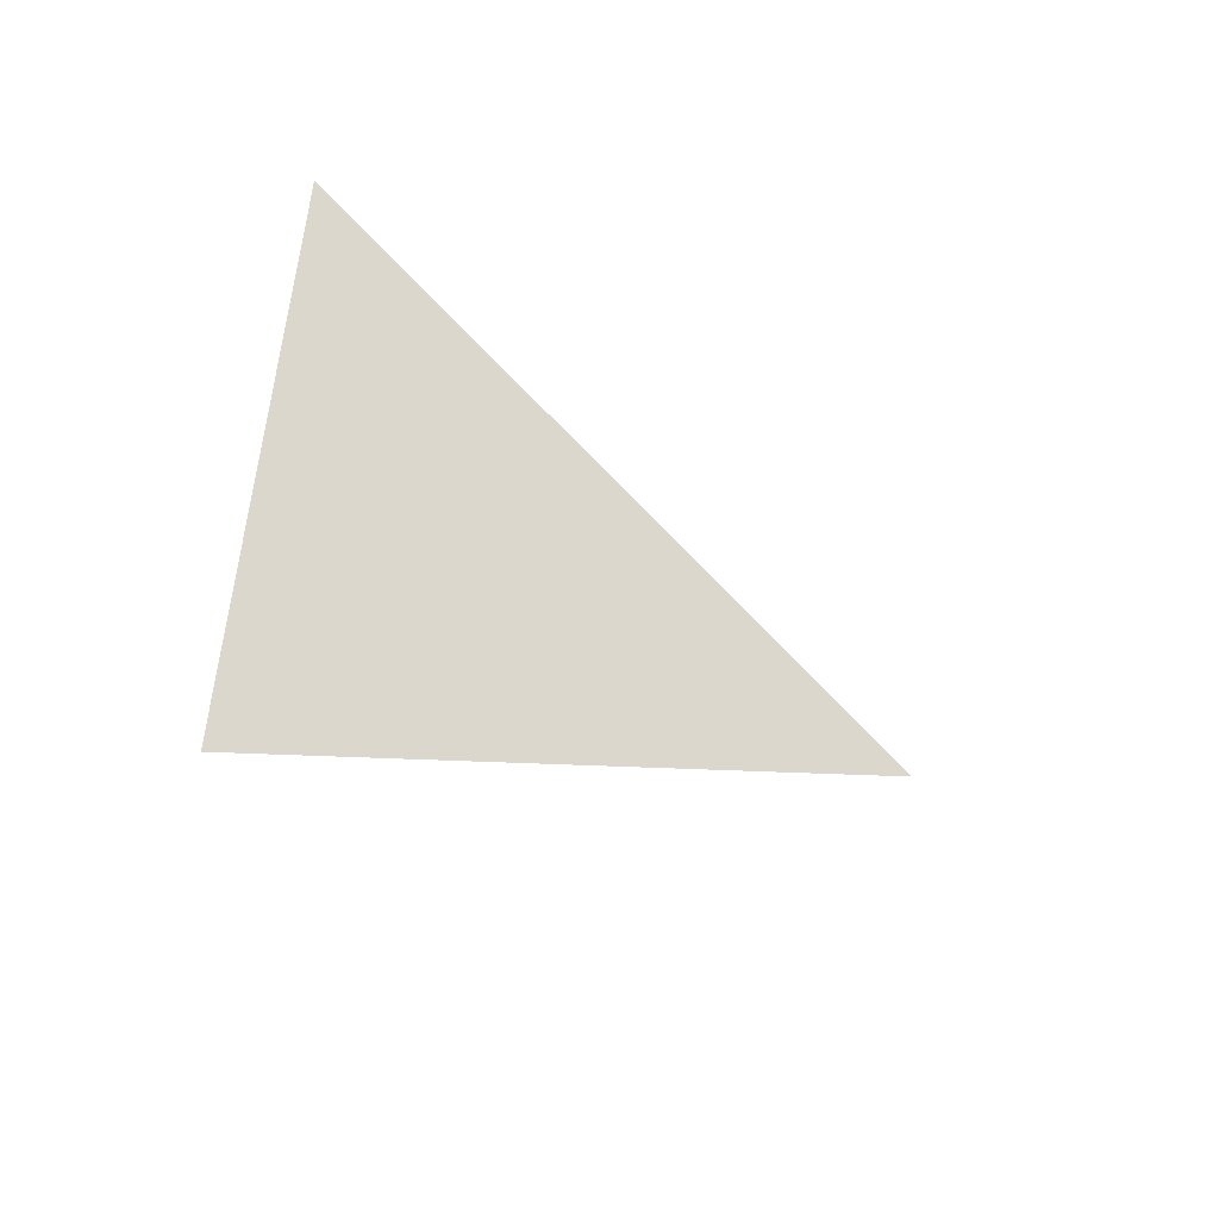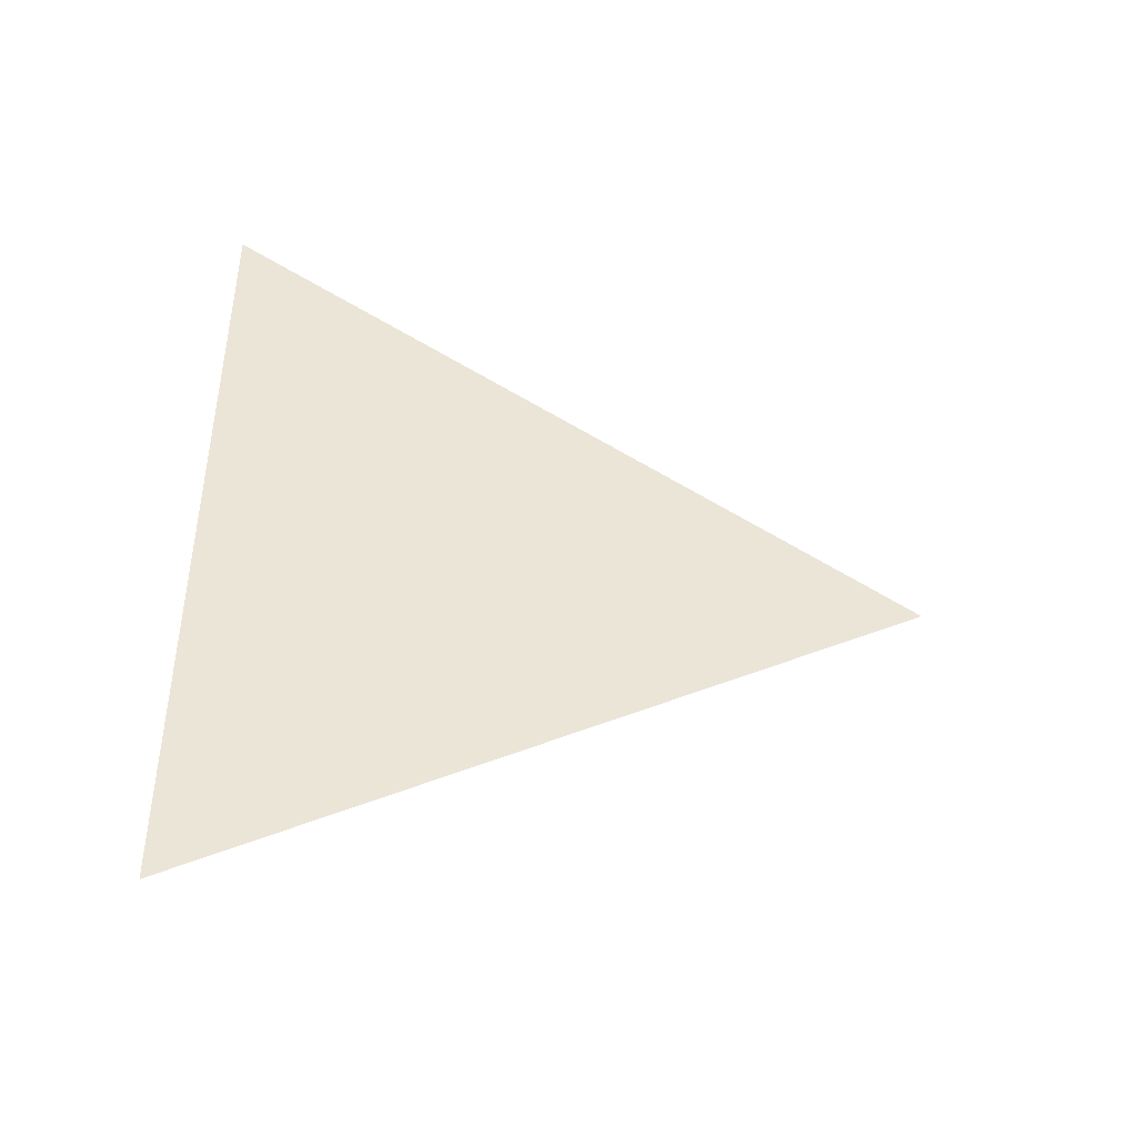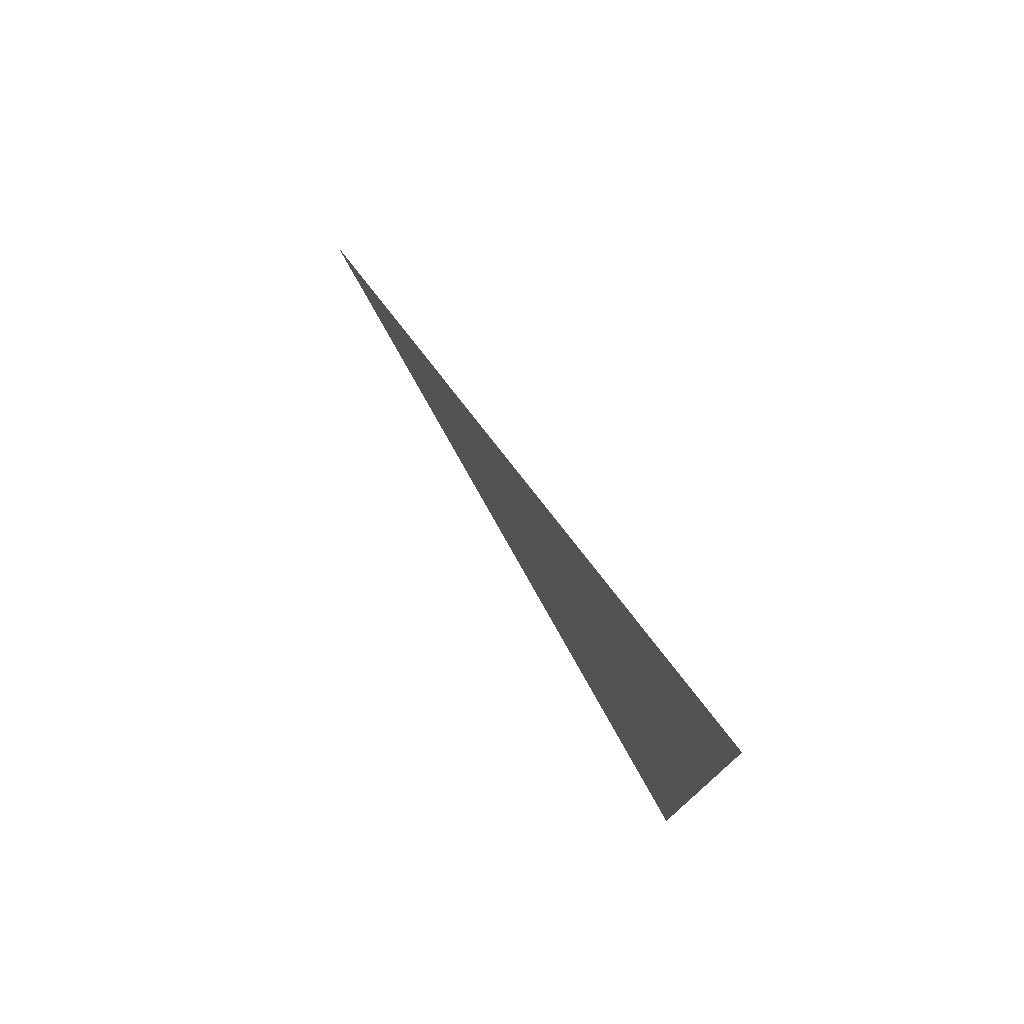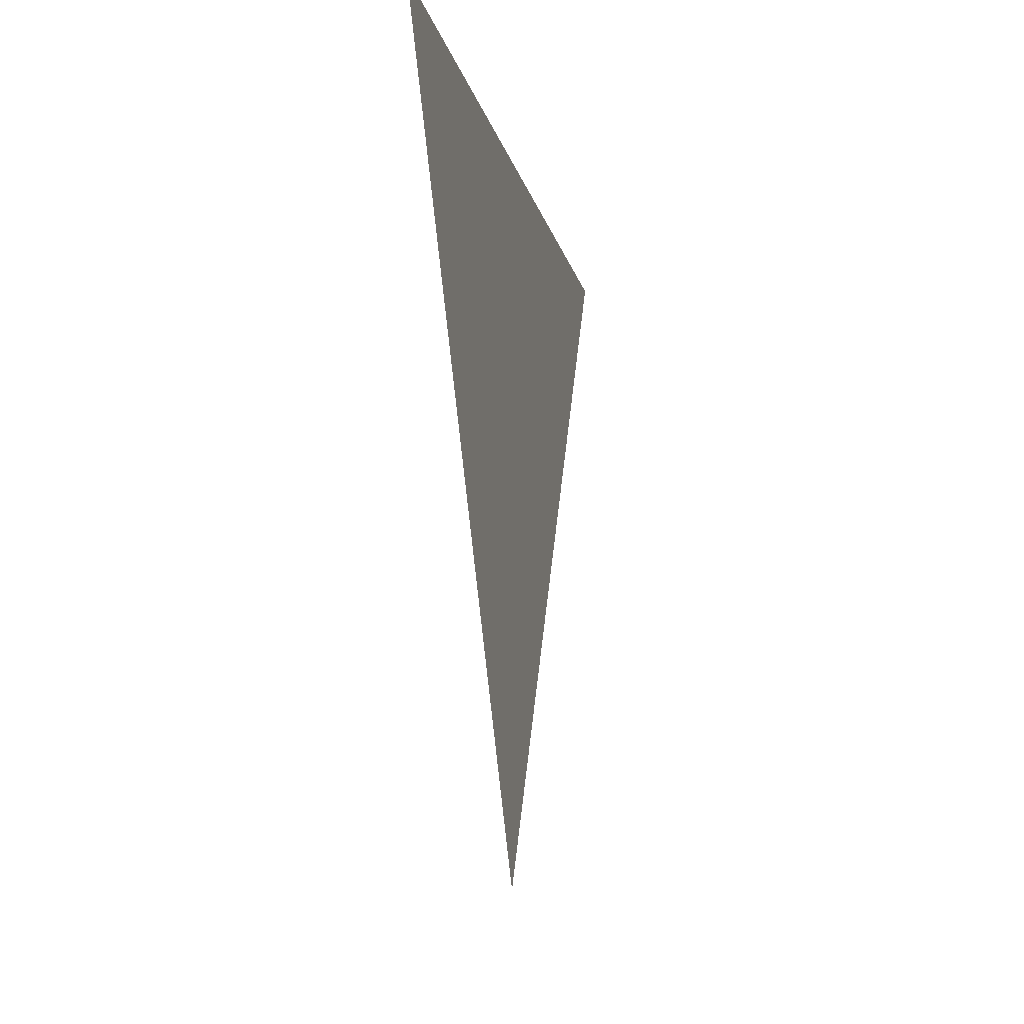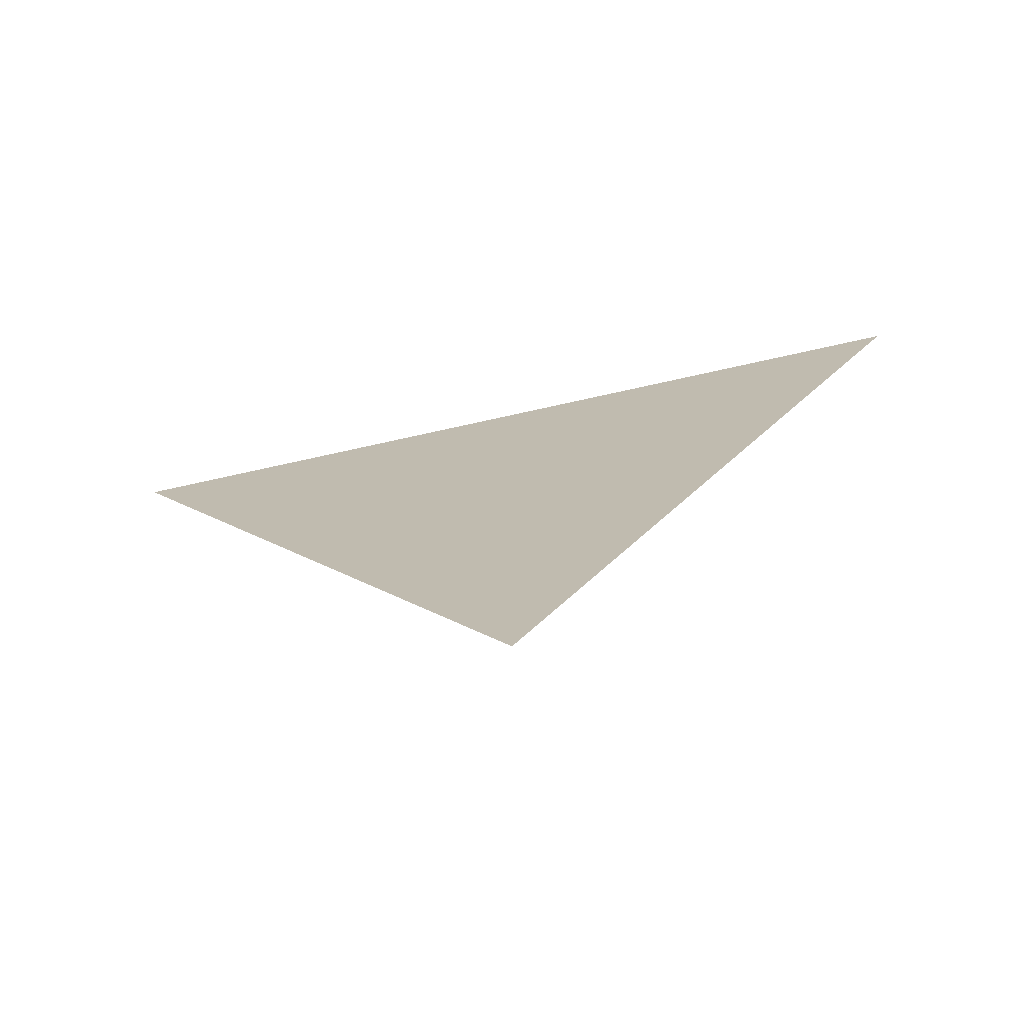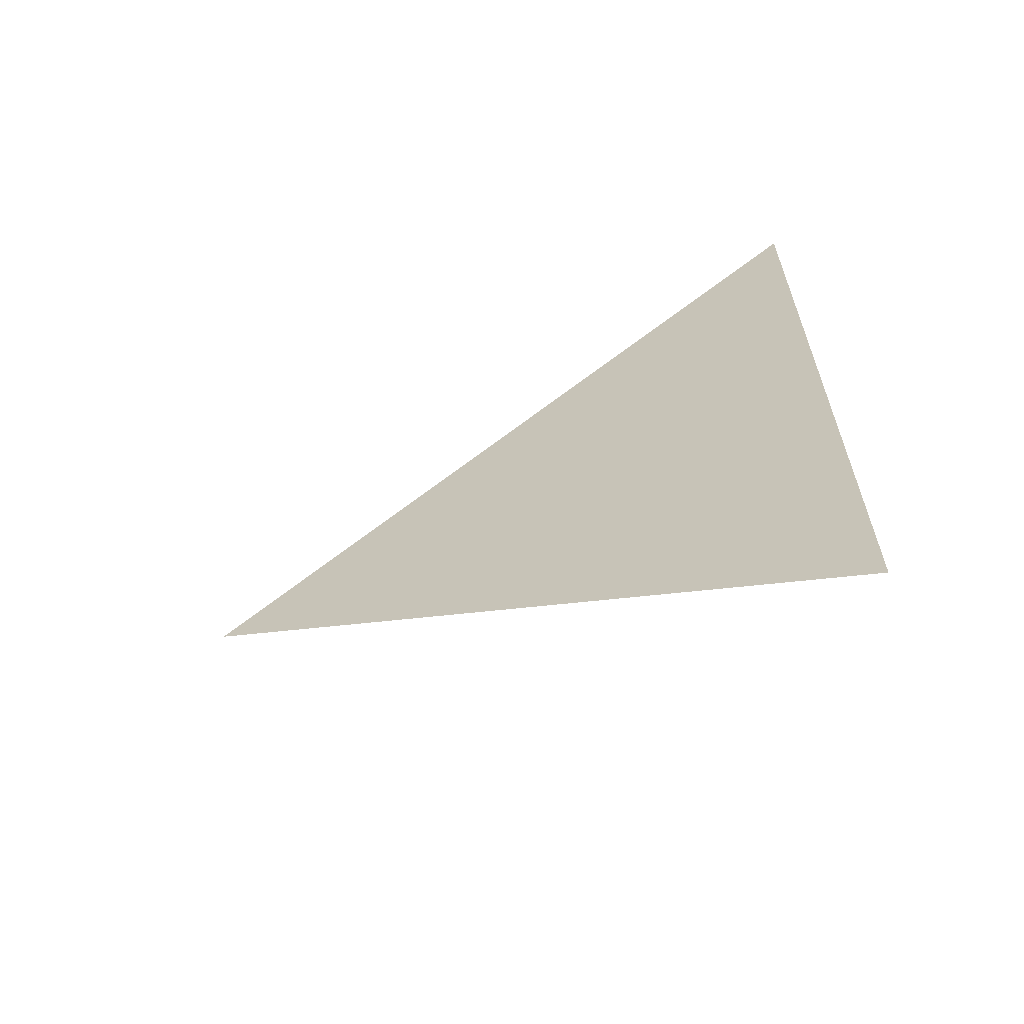
<metadata>
{"format":"obj","ext":"obj","renderer":"f3d","projection":"perspective","resolution":1024,"background":"white","views":[{"elev":-50.6,"azim":-125.6,"up":"+Z"},{"elev":-43.1,"azim":-101.2,"up":"+Z"},{"elev":77.1,"azim":147.4,"up":"+Z"},{"elev":-12.8,"azim":12.0,"up":"+Y"},{"elev":-72.4,"azim":102.6,"up":"+Y"},{"elev":-62.5,"azim":116.0,"up":"+Z"}]}
</metadata>
<code>
v 1.222 -1.774 -0.000521
v 1.222 -1.699 0.04278
v 1.222 -1.699 -0.04382
g group_145_107202387879424
f 1 2 3

</code>
